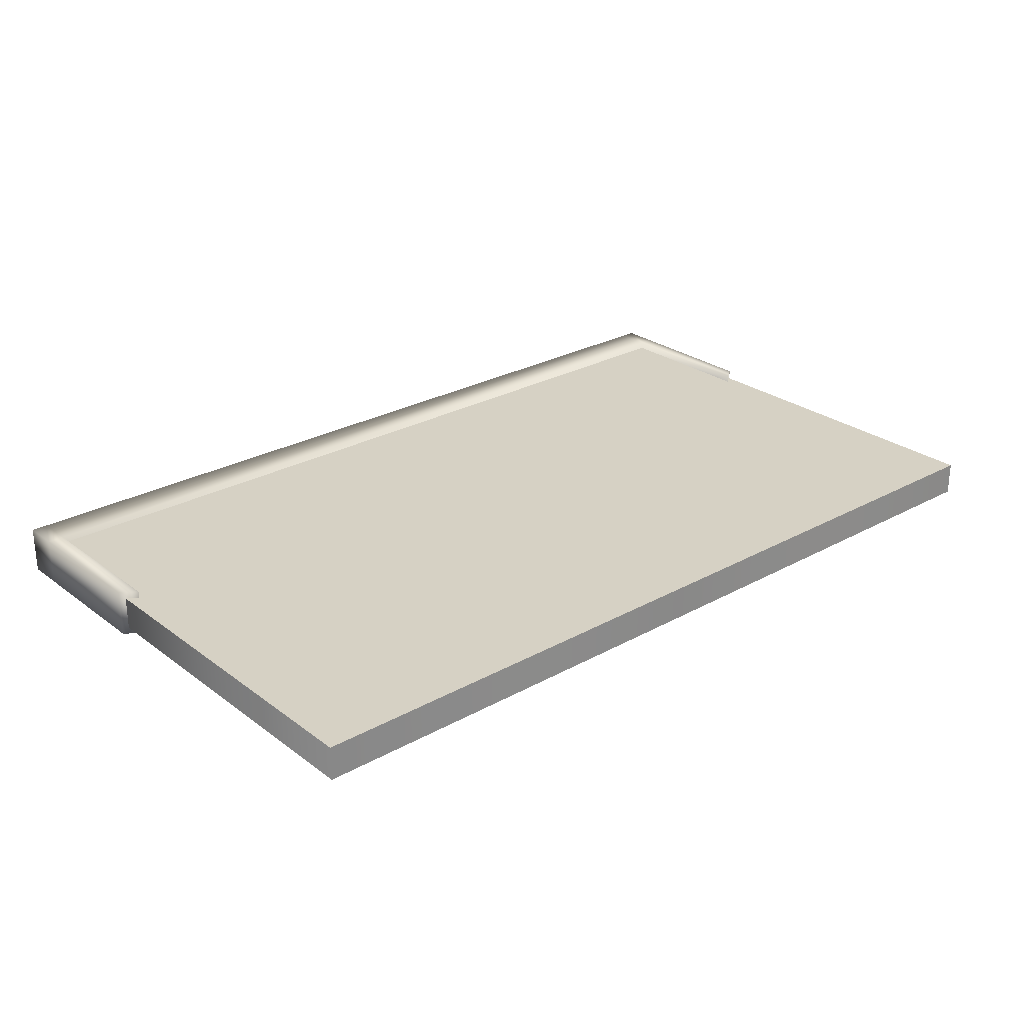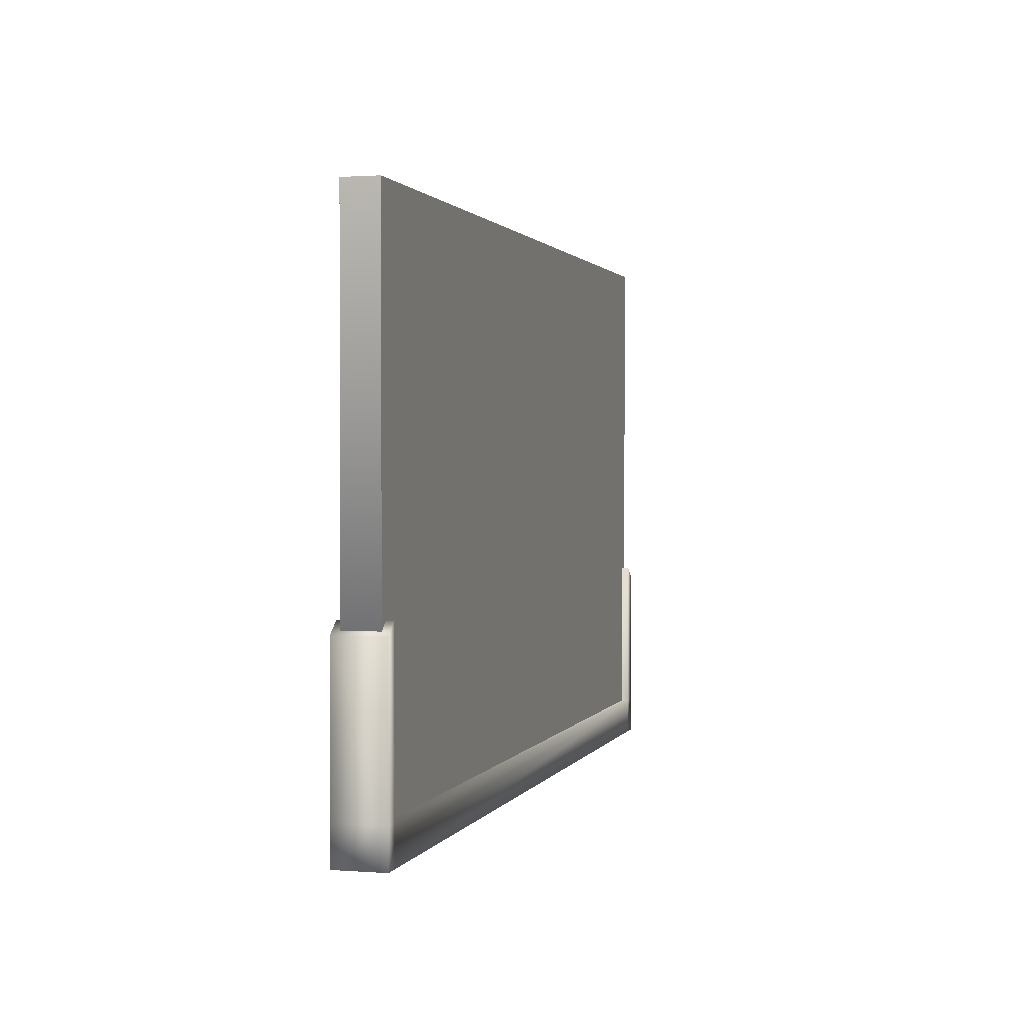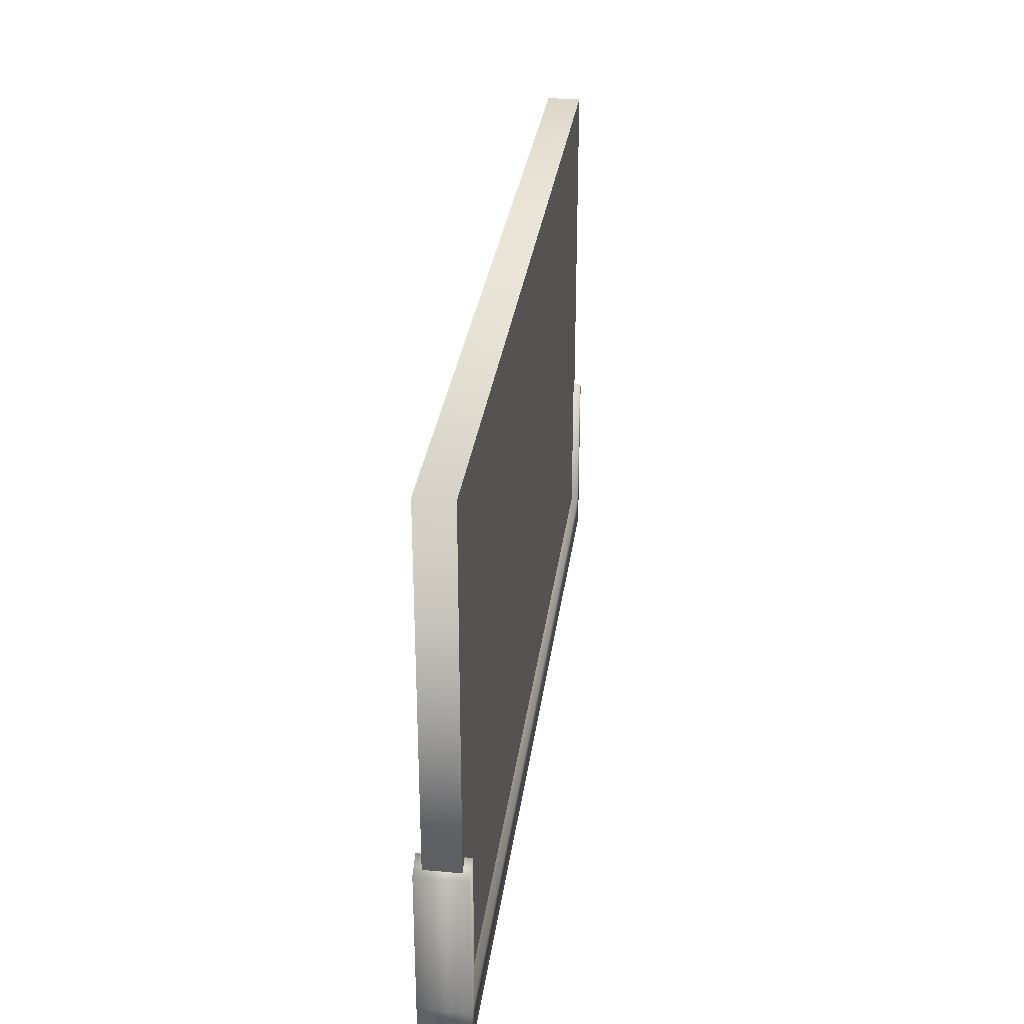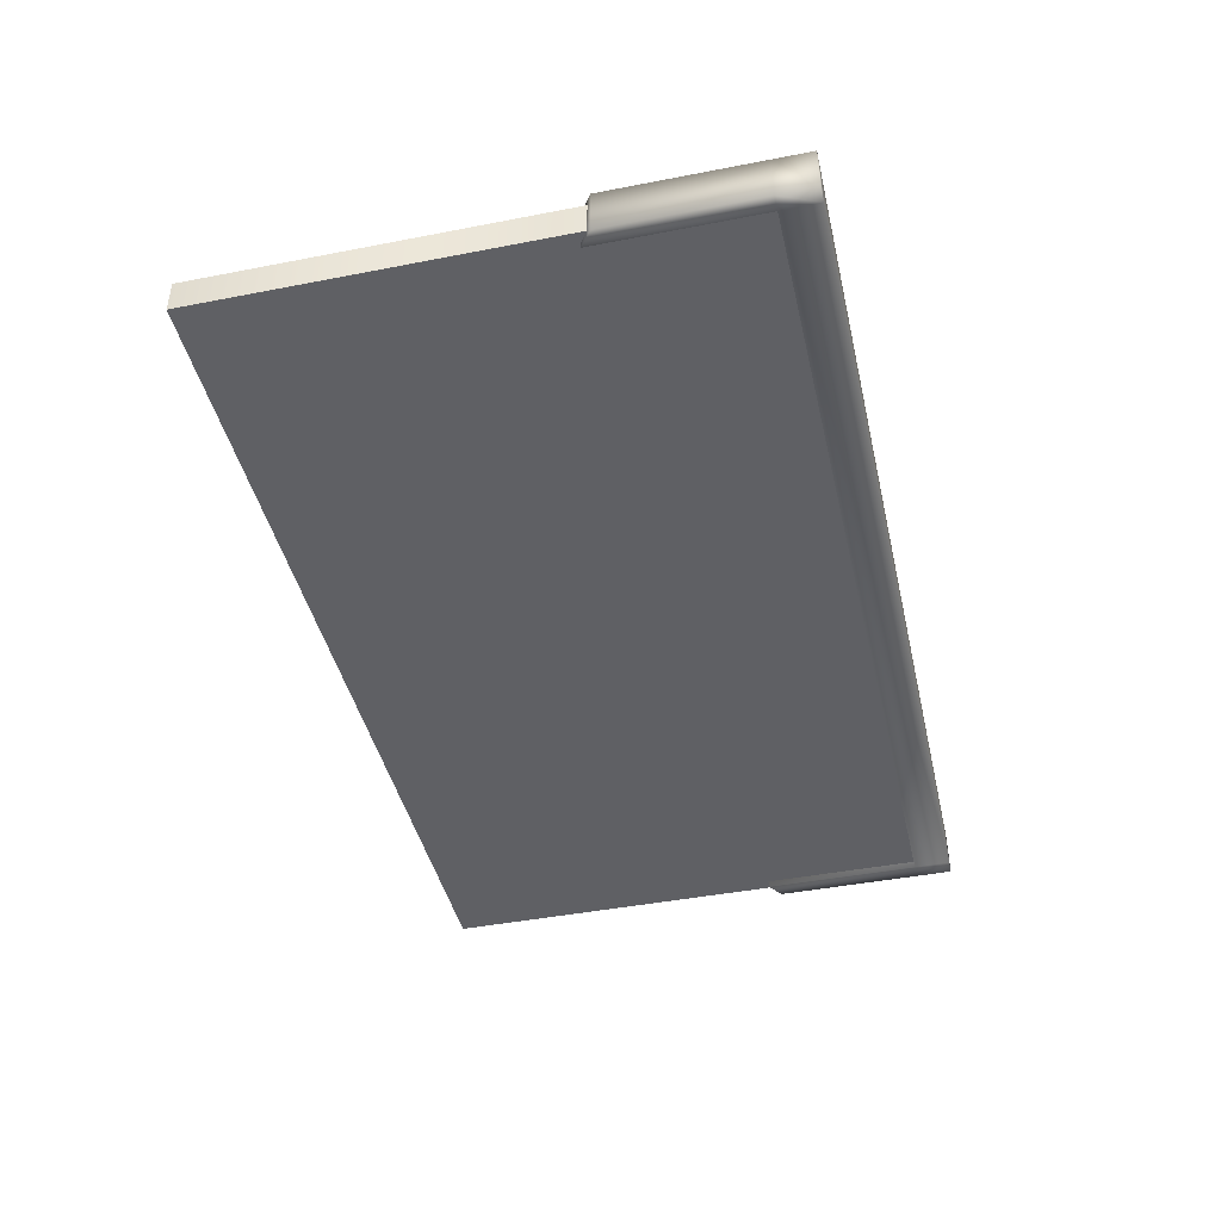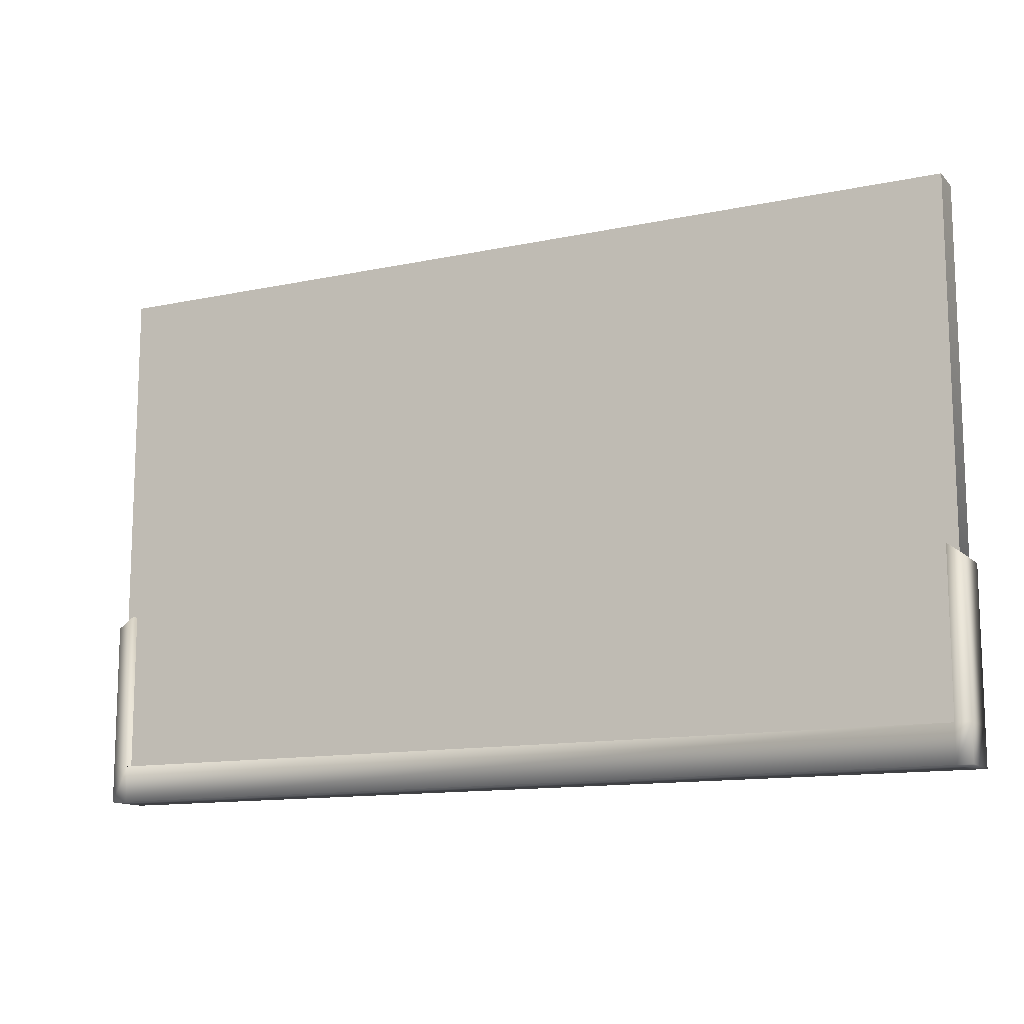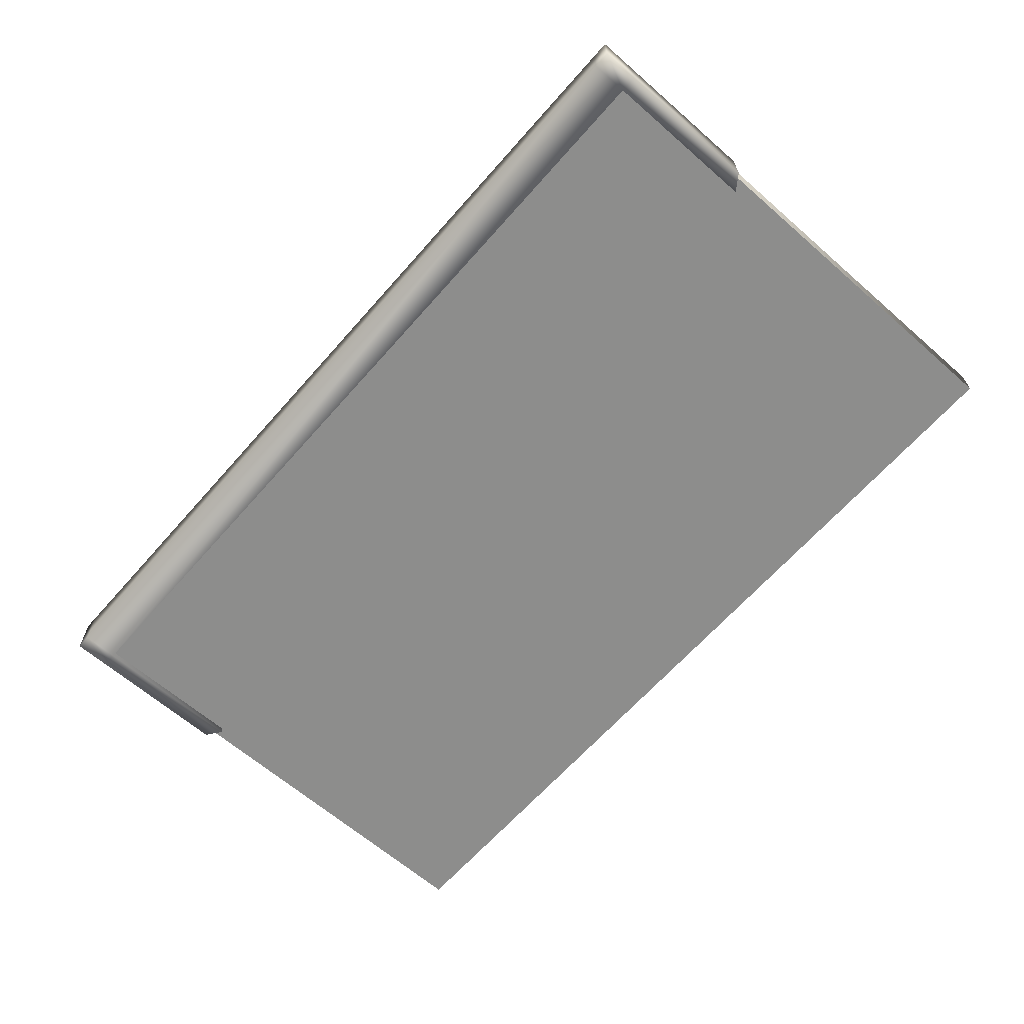
<metadata>
{"format":"obj","ext":"obj","renderer":"f3d","projection":"perspective","resolution":1024,"background":"white","views":[{"elev":26.7,"azim":139.1,"up":"+Z"},{"elev":1.3,"azim":-74.7,"up":"+Y"},{"elev":30.4,"azim":97.4,"up":"+Y"},{"elev":-43.6,"azim":-77.1,"up":"+Z"},{"elev":-12.7,"azim":-153.9,"up":"+Y"},{"elev":-64.5,"azim":48.7,"up":"+Z"}]}
</metadata>
<code>
o Frame_low_Cube.001
v -0.9258 0.07599 0.04932
v -0.9258 0.001047 -0.04932
v -0.9258 0.001047 0.04932
v 0.8921 0.07599 -0.04932
v 0.9258 0.001047 -0.04932
v 0.8921 0.001047 -0.04932
v 0.9258 0.07599 -0.04932
v 0.9258 0.001047 0.04932
v -0.8944 0.07599 0.04932
v -0.8944 0.001047 0.04932
v 0.8921 0.001047 0.04932
v 0.9258 0.3769 -0.04932
v -0.8944 0.07599 -0.04932
v 0.8921 0.07599 0.04932
v -0.8944 0.001047 -0.04932
v -0.9258 0.07599 -0.04932
v 0.9258 0.07599 0.04932
v -0.8944 0.4003 0.04932
v -0.9258 0.3769 -0.04932
v -0.8944 0.4003 -0.04932
v 0.8921 0.4003 -0.04932
v 0.9258 0.3769 0.04932
v 0.8921 0.4003 0.04932
v -0.9258 0.3769 0.04932
f 1 2 3
f 4 5 6
f 7 8 5
f 9 3 10
f 5 11 6
f 4 12 7
f 13 14 4
f 15 3 2
f 14 10 11
f 16 15 2
f 17 11 8
f 13 18 9
f 6 10 15
f 13 6 15
f 19 18 20
f 21 22 12
f 14 21 4
f 14 22 23
f 7 22 17
f 13 19 20
f 1 19 16
f 9 24 1
f 1 16 2
f 4 7 5
f 7 17 8
f 9 1 3
f 5 8 11
f 4 21 12
f 13 9 14
f 15 10 3
f 14 9 10
f 16 13 15
f 17 14 11
f 13 20 18
f 6 11 10
f 13 4 6
f 19 24 18
f 21 23 22
f 14 23 21
f 14 17 22
f 7 12 22
f 13 16 19
f 1 24 19
f 9 18 24
o Board_low_Cube
v -0.915 1.11 0.035
v -0.915 0.009723 -0.035
v -0.915 0.009723 0.035
v -0.915 1.11 -0.035
v 0.915 0.009723 -0.035
v 0.915 1.11 -0.035
v 0.915 0.009723 0.035
v 0.915 1.11 0.035
v -0.915 1.11 -0.035
v -0.915 1.11 -0.035
v 0.915 1.11 -0.035
v -0.915 0.009723 0.035
v 0.915 0.009723 0.035
v -0.915 1.11 0.035
v -0.915 1.11 0.035
v -0.915 0.009723 -0.035
v 0.915 0.009723 -0.035
v 0.915 1.11 0.035
f 37 40 41
f 42 41 35
f 34 36 38
f 39 35 33
f 30 26 28
f 25 31 32
f 37 36 40
f 42 37 41
f 34 40 36
f 39 42 35
f 30 29 26
f 25 27 31

</code>
